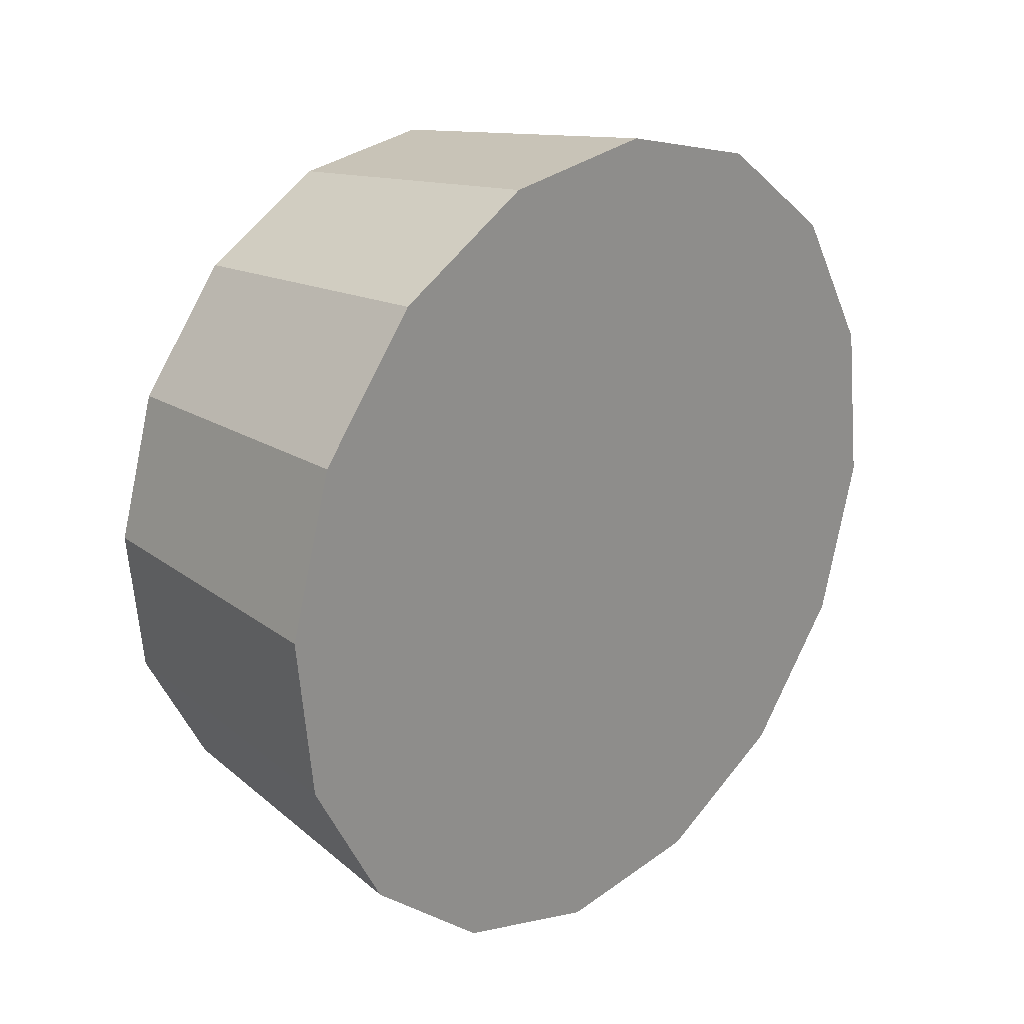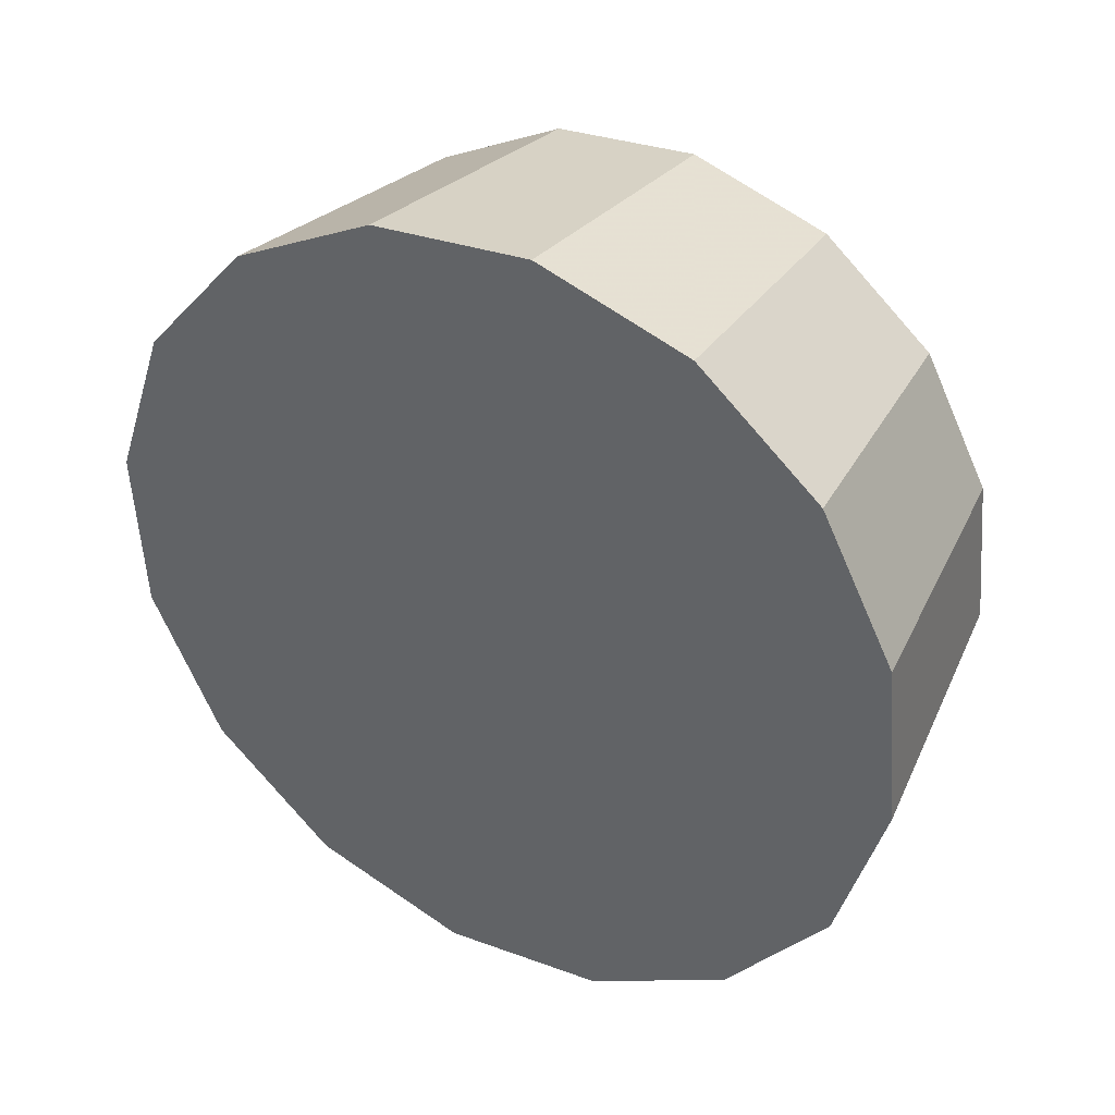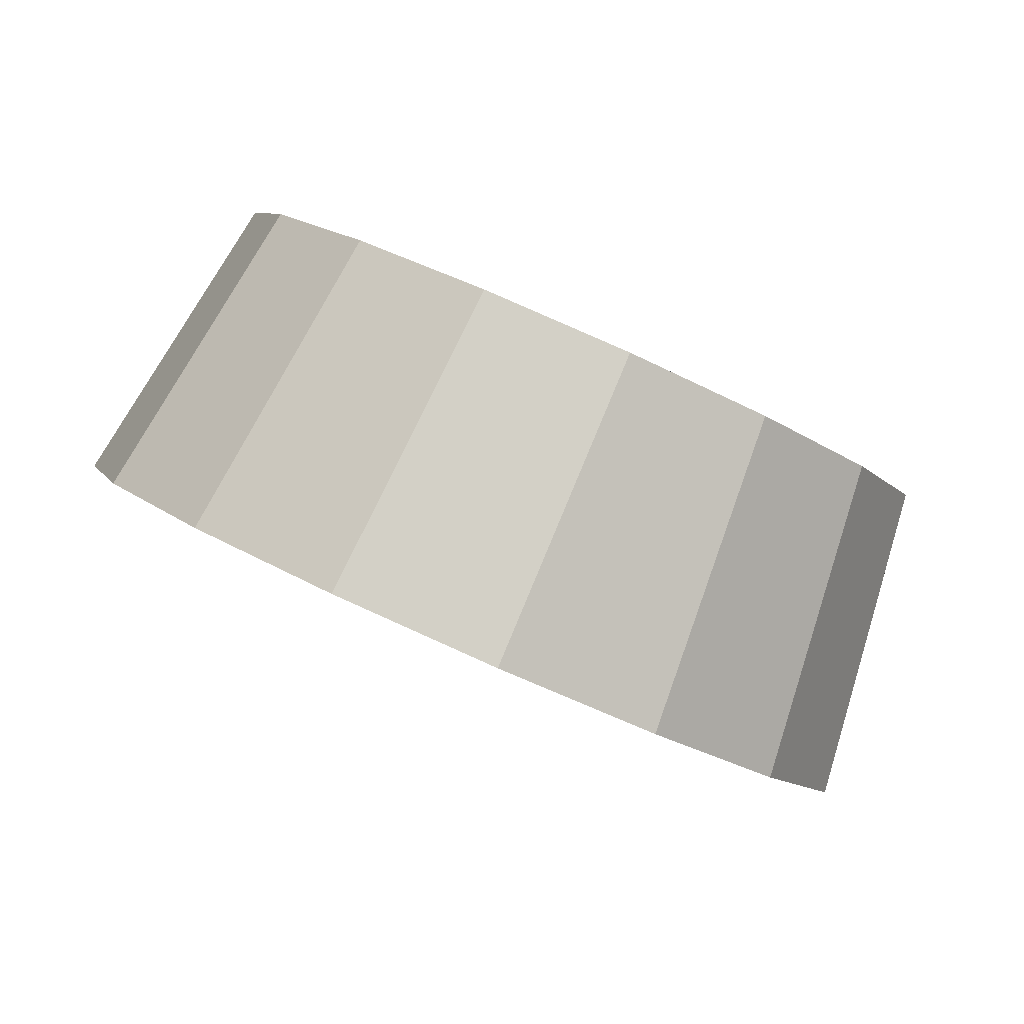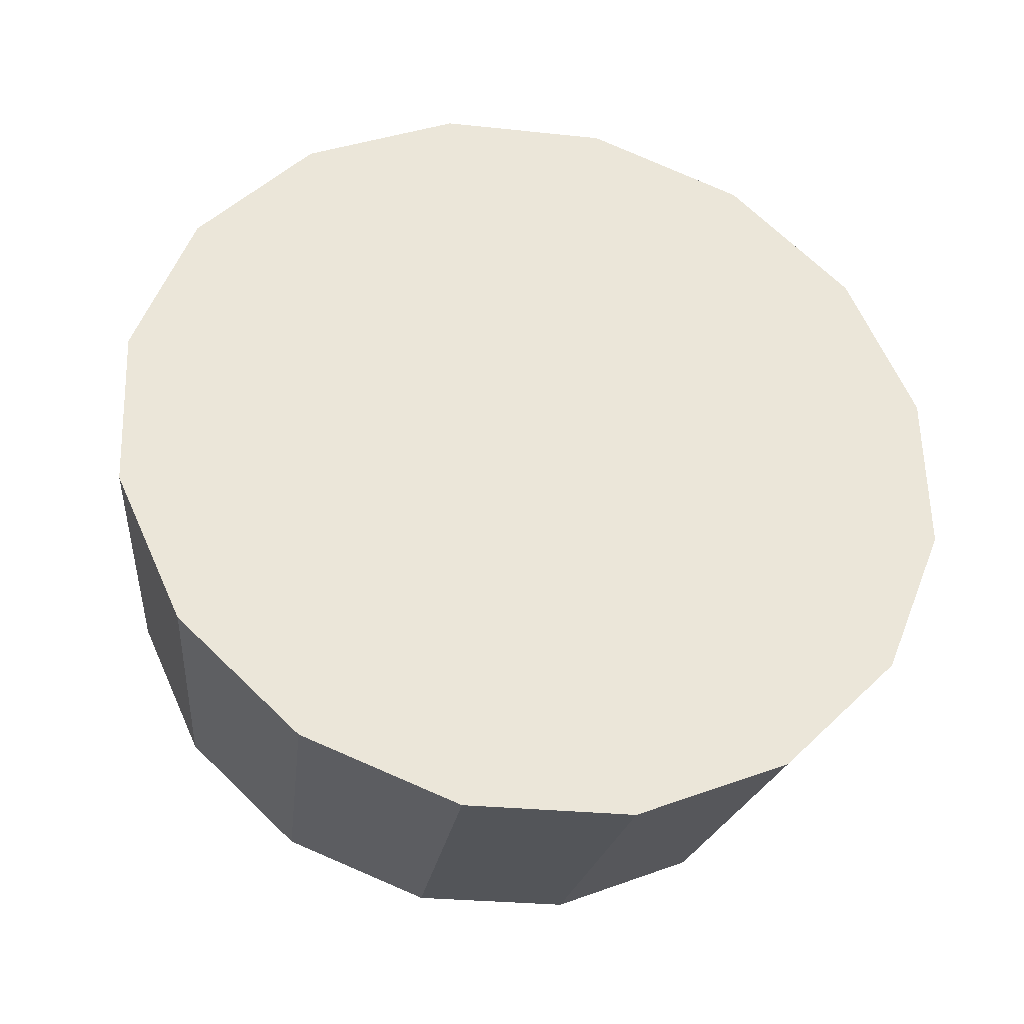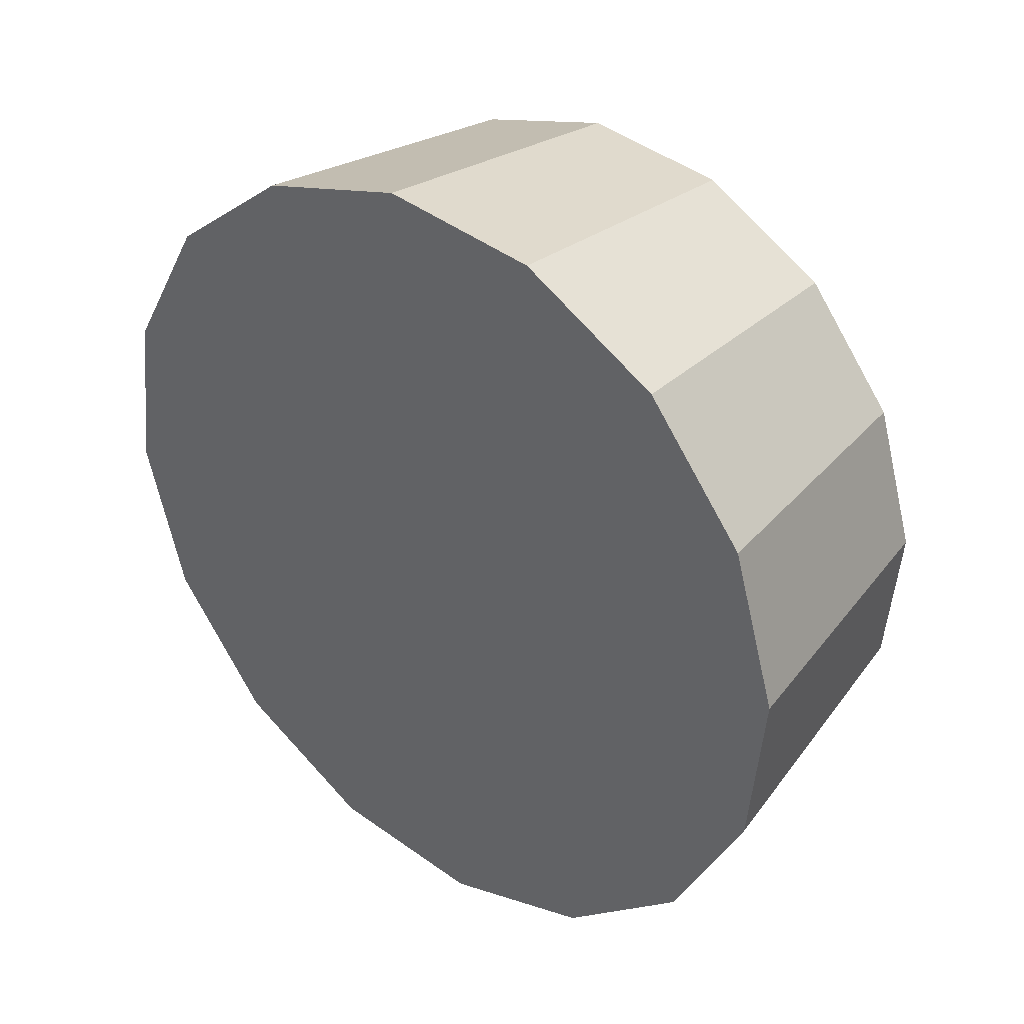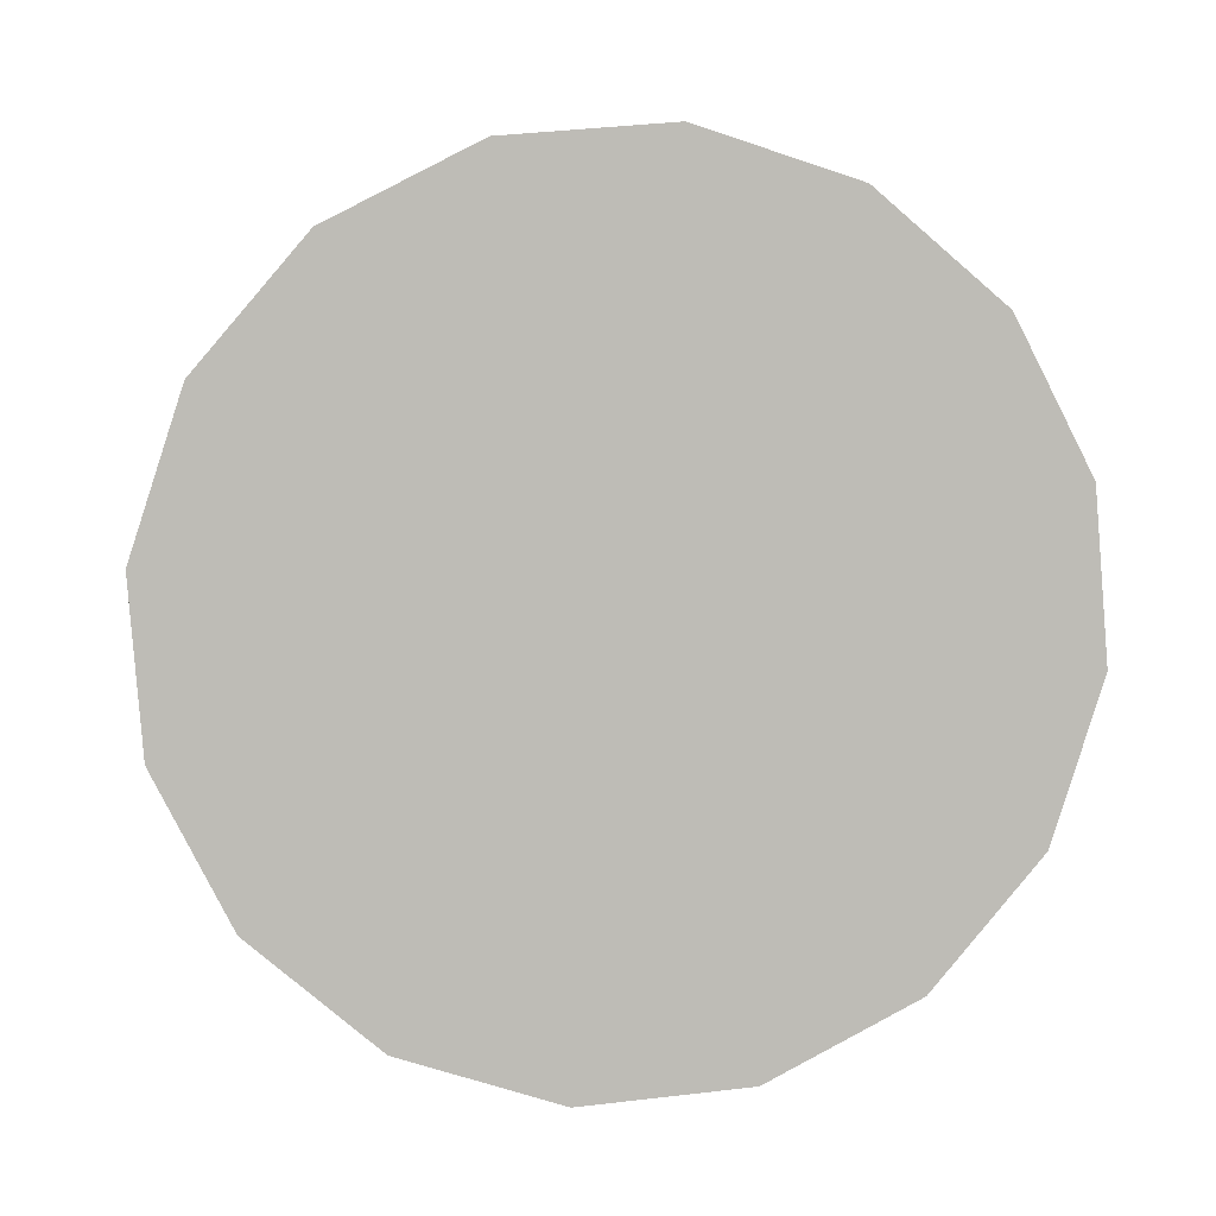
<metadata>
{"format":"obj","ext":"obj","renderer":"f3d","projection":"perspective","resolution":1024,"background":"white","views":[{"elev":-54.1,"azim":102.2,"up":"+Y"},{"elev":-21.0,"azim":47.1,"up":"+Z"},{"elev":-36.5,"azim":143.6,"up":"+Z"},{"elev":-76.7,"azim":165.9,"up":"+Y"},{"elev":-26.4,"azim":-119.8,"up":"+Y"},{"elev":-37.5,"azim":170.3,"up":"+Y"}]}
</metadata>
<code>
v 0.5625 4.009 0.9817
v 0.5568 4.03 0.9624
v 0.5408 4.048 0.946
v 0.5167 4.059 0.9351
v 0.4883 4.064 0.9312
v 0.4599 4.059 0.9351
v 0.4358 4.048 0.946
v 0.4197 4.03 0.9624
v 0.4141 4.009 0.9817
v 0.4197 3.988 1.001
v 0.4358 3.971 1.017
v 0.4599 3.959 1.028
v 0.4883 3.955 1.032
v 0.5167 3.959 1.028
v 0.5408 3.971 1.017
v 0.5568 3.988 1.001
v 0.4883 4.009 0.9817
v 0.4883 4.009 0.9817
v 0.4883 4.009 0.9817
v 0.4883 4.009 0.9817
v 0.4883 4.009 0.9817
v 0.4883 4.009 0.9817
v 0.4883 4.009 0.9817
v 0.4883 4.009 0.9817
v 0.4883 4.009 0.9817
v 0.4883 4.009 0.9817
v 0.4883 4.009 0.9817
v 0.4883 4.009 0.9817
v 0.4883 4.009 0.9817
v 0.4883 4.009 0.9817
v 0.4883 4.009 0.9817
v 0.4883 4.009 0.9817
v 0.5543 4.046 1.022
v 0.5492 4.065 1.005
v 0.5349 4.08 0.99
v 0.5135 4.091 0.9803
v 0.4883 4.095 0.9768
v 0.463 4.091 0.9803
v 0.4416 4.08 0.99
v 0.4273 4.065 1.005
v 0.4223 4.046 1.022
v 0.4273 4.028 1.039
v 0.4416 4.012 1.053
v 0.463 4.001 1.063
v 0.4883 3.998 1.067
v 0.5135 4.001 1.063
v 0.5349 4.012 1.053
v 0.5492 4.028 1.039
v 0.4883 4.046 1.022
v 0.4883 4.046 1.022
v 0.4883 4.046 1.022
v 0.4883 4.046 1.022
v 0.4883 4.046 1.022
v 0.4883 4.046 1.022
v 0.4883 4.046 1.022
v 0.4883 4.046 1.022
v 0.4883 4.046 1.022
v 0.4883 4.046 1.022
v 0.4883 4.046 1.022
v 0.4883 4.046 1.022
v 0.4883 4.046 1.022
v 0.4883 4.046 1.022
v 0.4883 4.046 1.022
v 0.4883 4.046 1.022
f 33 34 49
f 49 34 50
f 34 35 50
f 50 35 51
f 35 36 51
f 51 36 52
f 36 37 52
f 52 37 53
f 37 38 53
f 53 38 54
f 38 39 54
f 54 39 55
f 39 40 55
f 55 40 56
f 40 41 56
f 56 41 57
f 41 42 57
f 57 42 58
f 42 43 58
f 58 43 59
f 43 44 59
f 59 44 60
f 44 45 60
f 60 45 61
f 45 46 61
f 61 46 62
f 46 47 62
f 62 47 63
f 47 48 63
f 63 48 64
f 48 33 64
f 64 33 49
f 2 1 17
f 2 17 18
f 3 2 18
f 3 18 19
f 4 3 19
f 4 19 20
f 5 4 20
f 5 20 21
f 6 5 21
f 6 21 22
f 7 6 22
f 7 22 23
f 8 7 23
f 8 23 24
f 9 8 24
f 9 24 25
f 10 9 25
f 10 25 26
f 11 10 26
f 11 26 27
f 12 11 27
f 12 27 28
f 13 12 28
f 13 28 29
f 14 13 29
f 14 29 30
f 15 14 30
f 15 30 31
f 16 15 31
f 16 31 32
f 1 16 32
f 1 32 17
f 49 50 17
f 17 50 18
f 50 51 18
f 18 51 19
f 51 52 19
f 19 52 20
f 52 53 20
f 20 53 21
f 53 54 21
f 21 54 22
f 54 55 22
f 22 55 23
f 55 56 23
f 23 56 24
f 56 57 24
f 24 57 25
f 57 58 25
f 25 58 26
f 58 59 26
f 26 59 27
f 59 60 27
f 27 60 28
f 60 61 28
f 28 61 29
f 61 62 29
f 29 62 30
f 62 63 30
f 30 63 31
f 63 64 31
f 31 64 32
f 64 49 32
f 32 49 17
f 1 2 33
f 33 2 34
f 2 3 34
f 34 3 35
f 3 4 35
f 35 4 36
f 4 5 36
f 36 5 37
f 5 6 37
f 37 6 38
f 6 7 38
f 38 7 39
f 7 8 39
f 39 8 40
f 8 9 40
f 40 9 41
f 9 10 41
f 41 10 42
f 10 11 42
f 42 11 43
f 11 12 43
f 43 12 44
f 12 13 44
f 44 13 45
f 13 14 45
f 45 14 46
f 14 15 46
f 46 15 47
f 15 16 47
f 47 16 48
f 16 1 48
f 48 1 33

</code>
